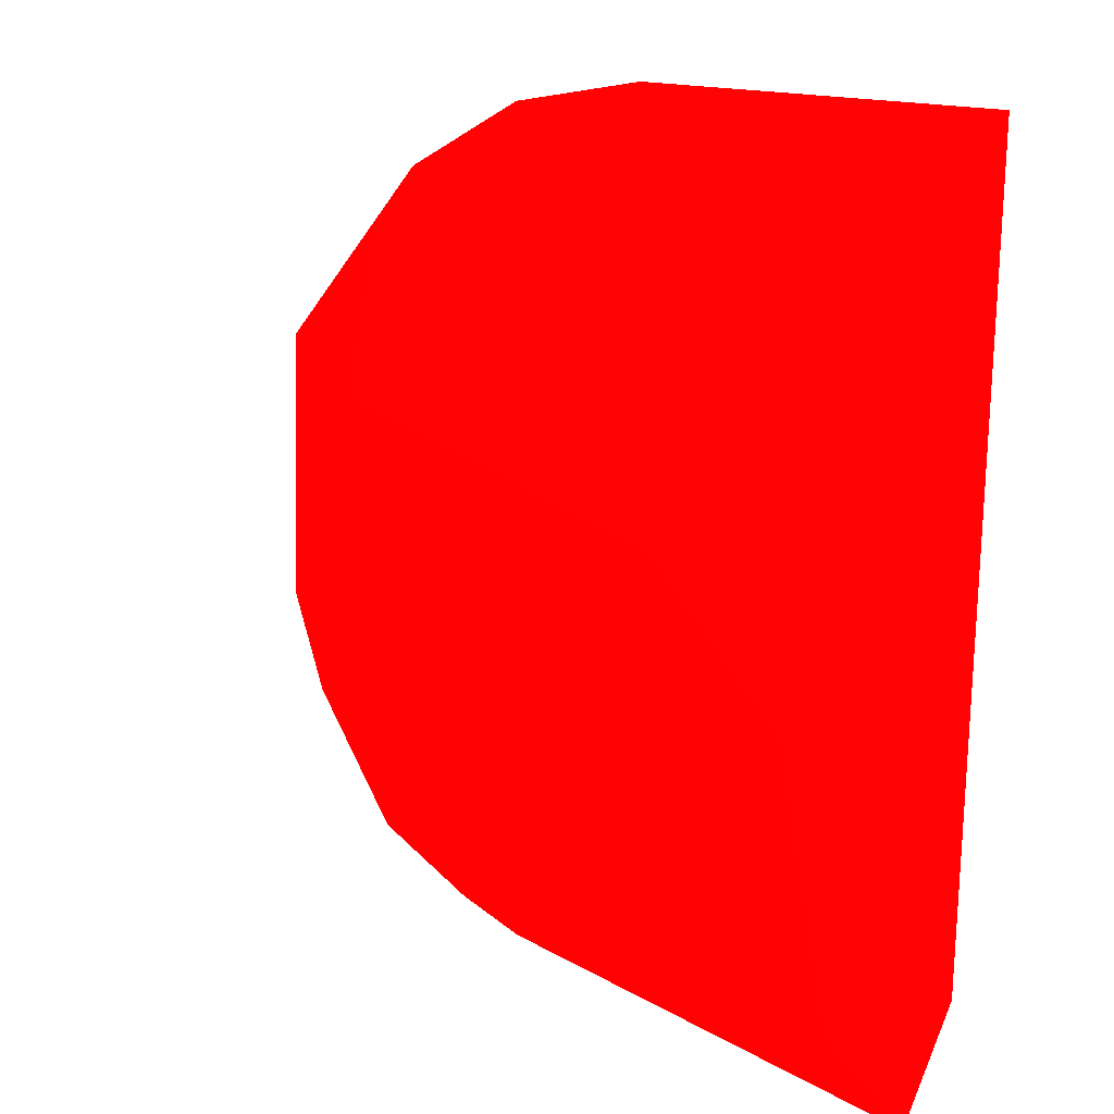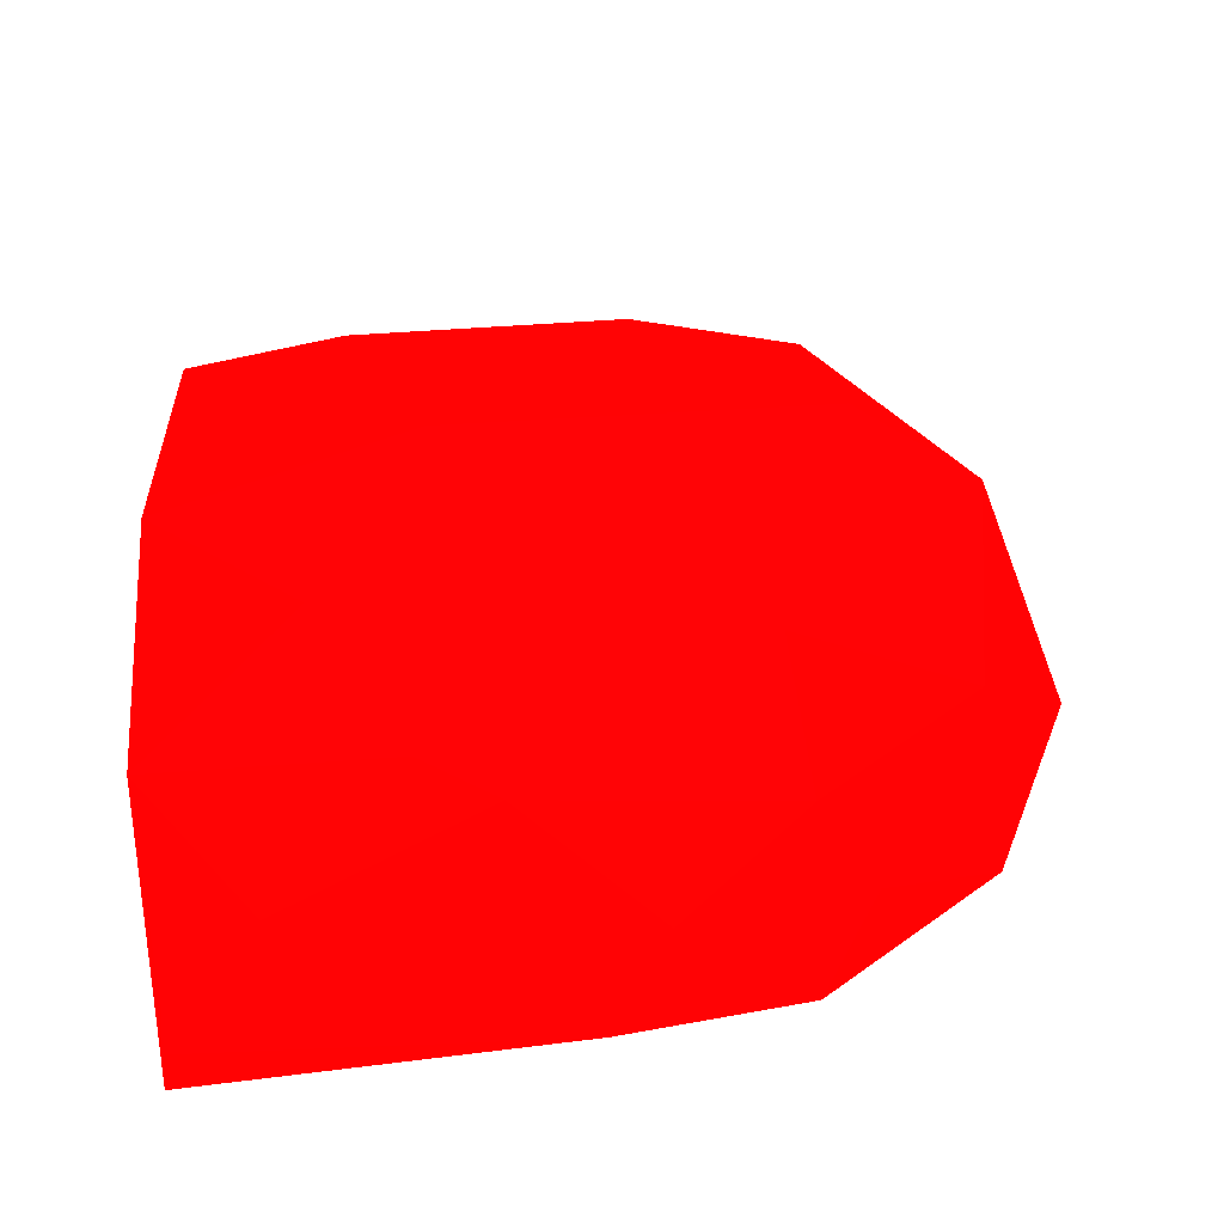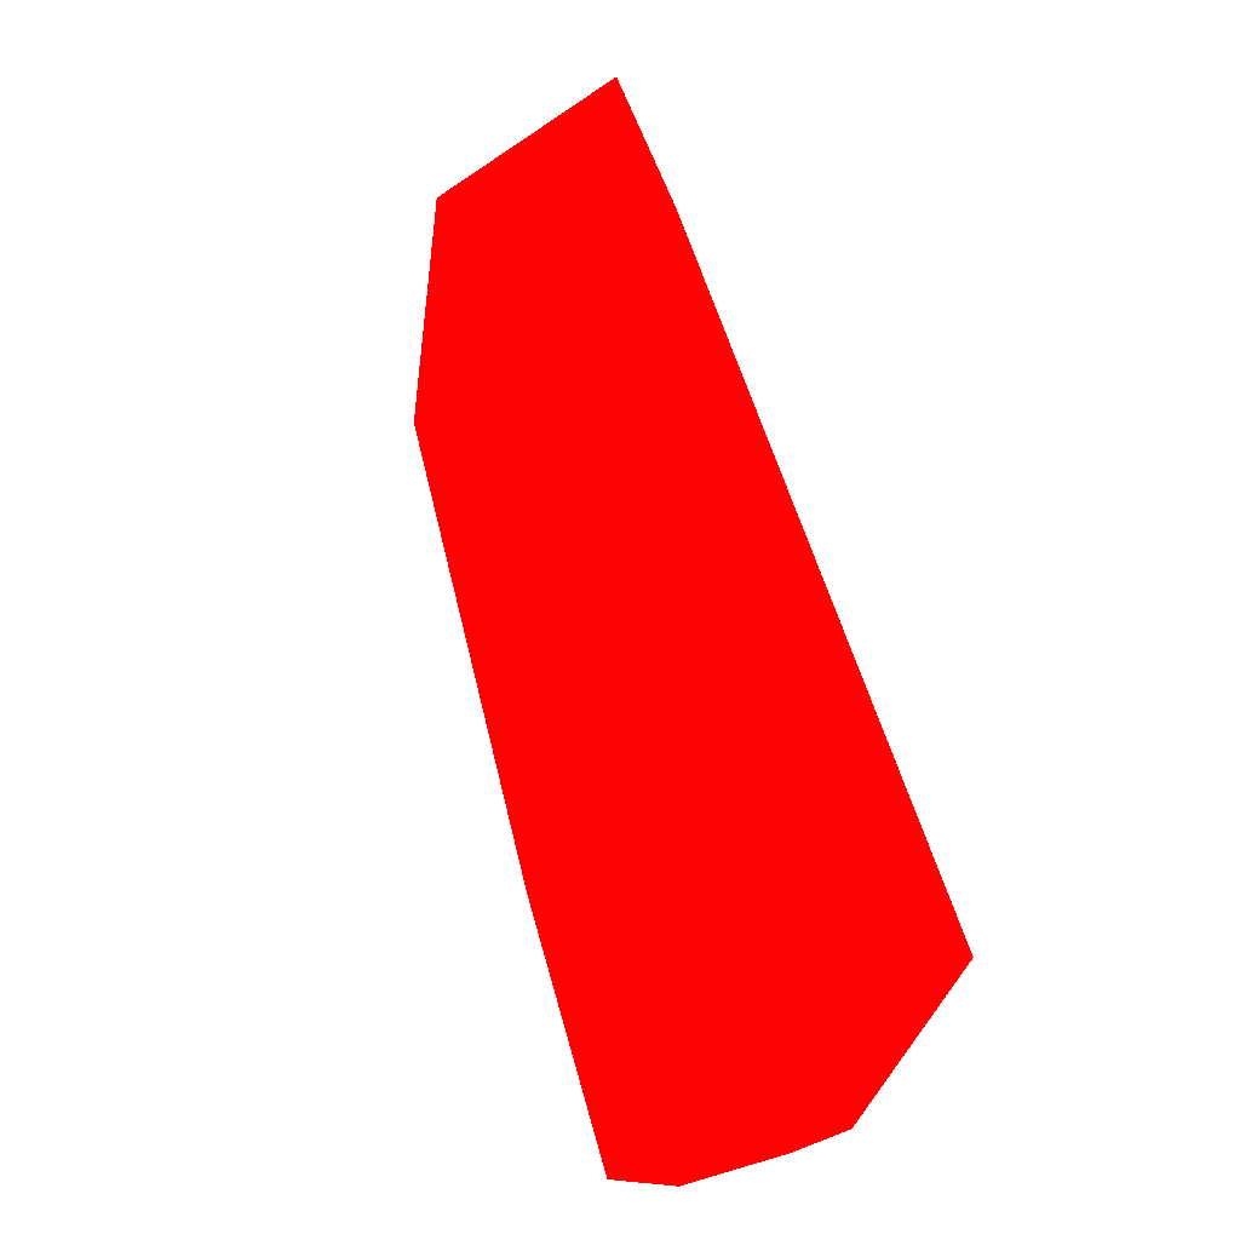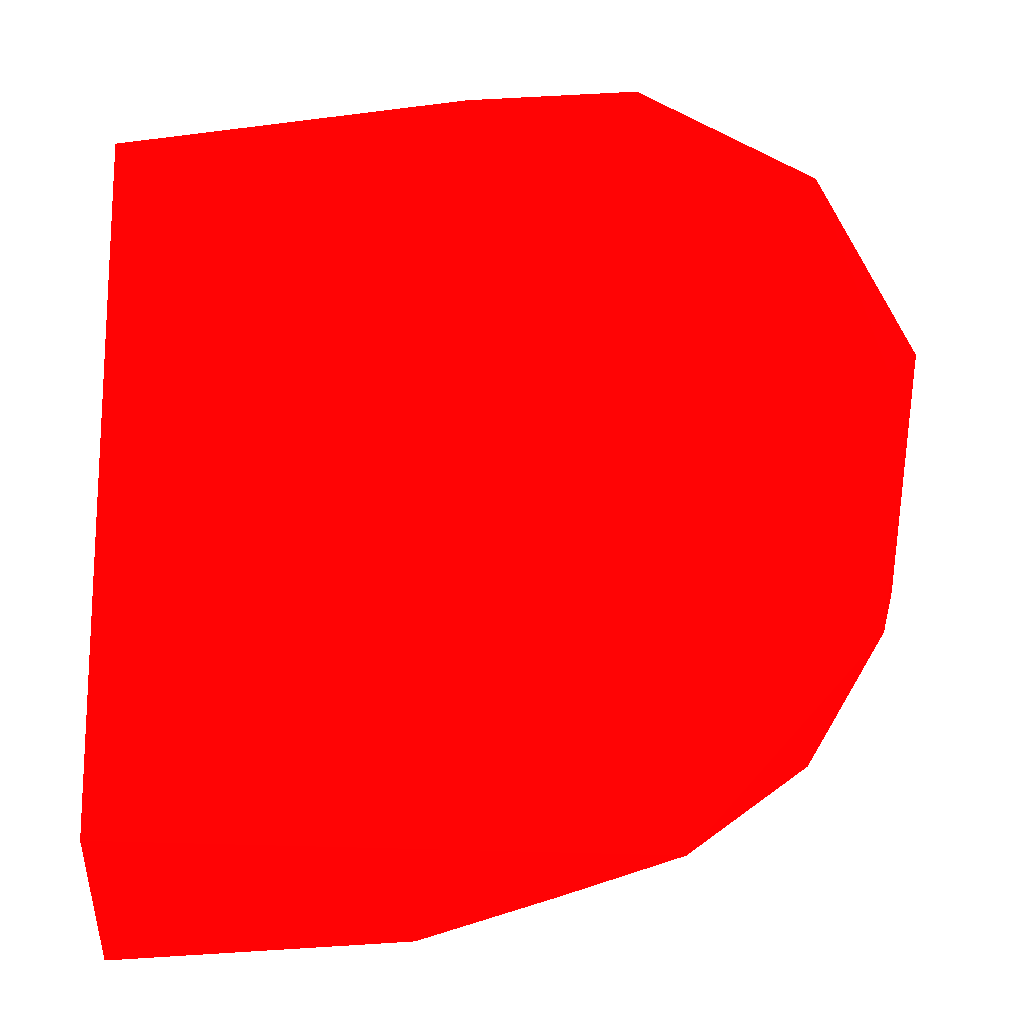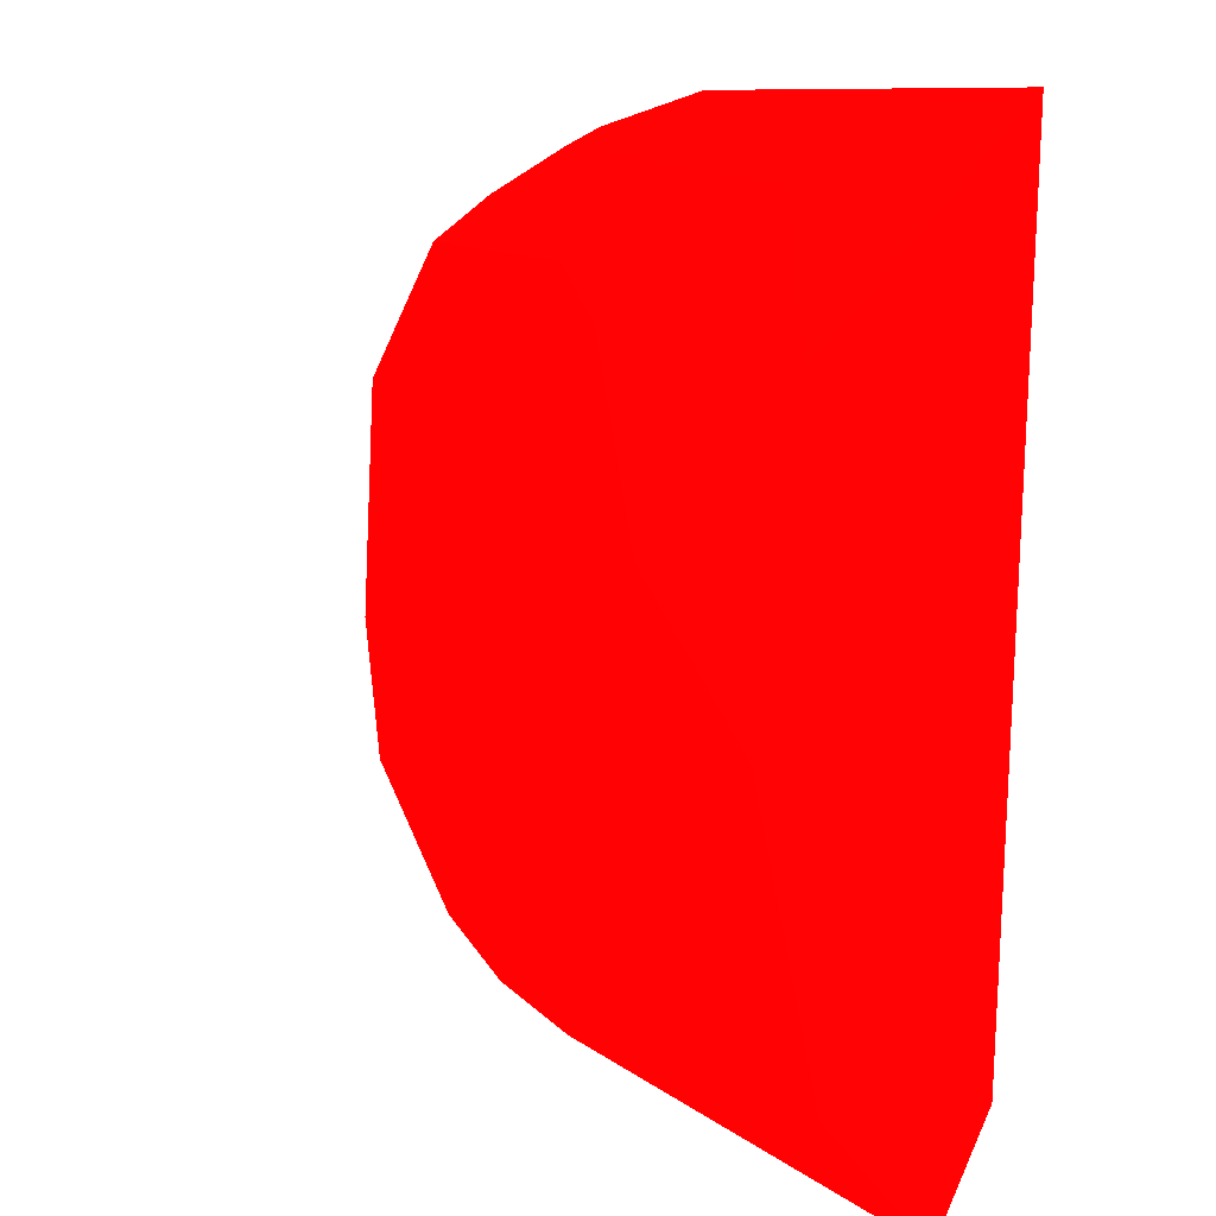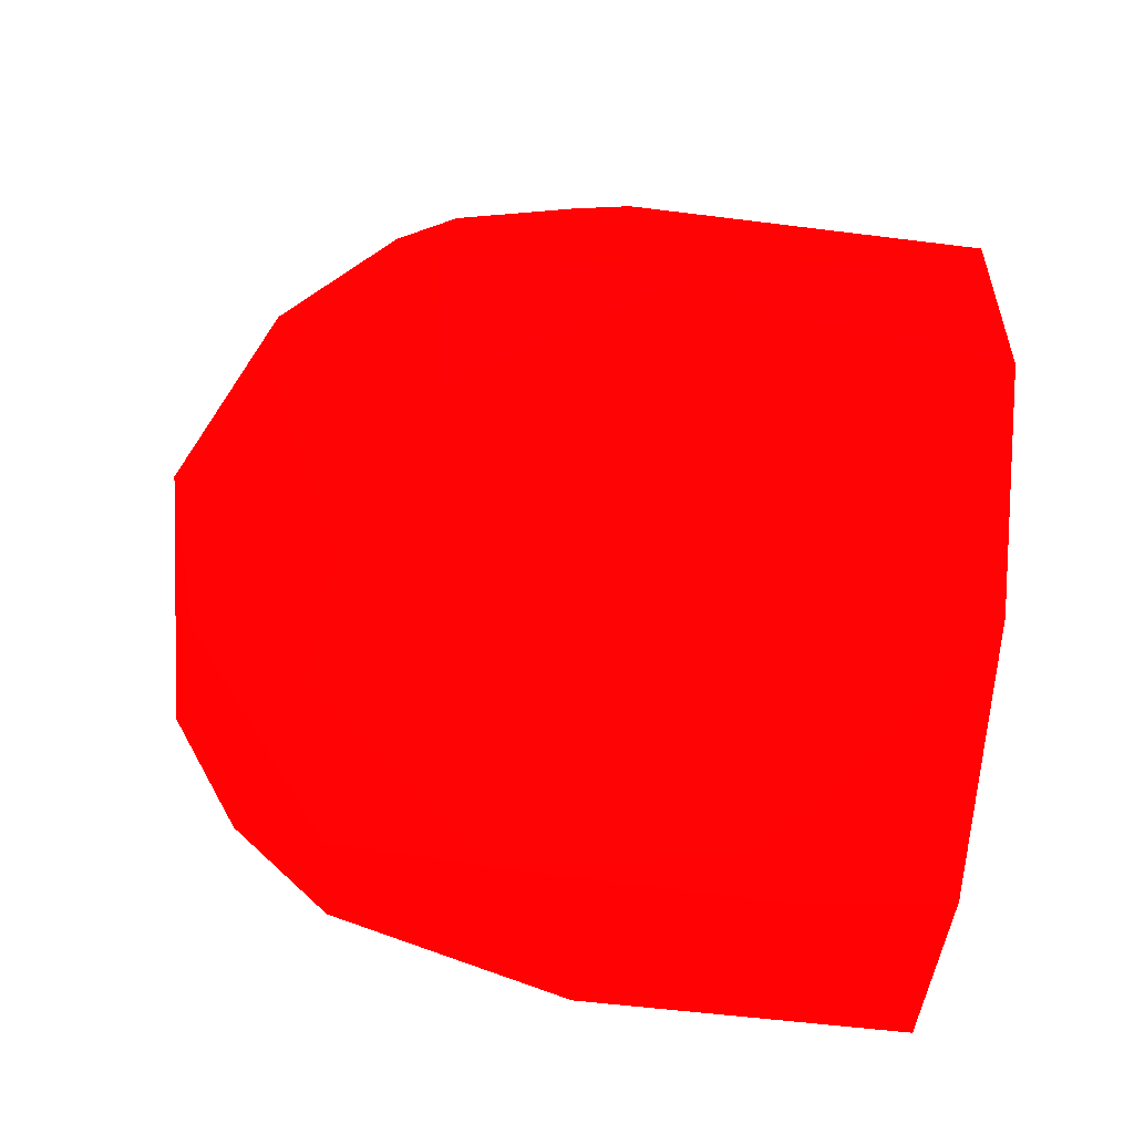
<metadata>
{"format":"obj","ext":"obj","renderer":"f3d","projection":"perspective","resolution":1024,"background":"white","views":[{"elev":16.8,"azim":52.0,"up":"+Y"},{"elev":47.8,"azim":178.1,"up":"+Z"},{"elev":72.9,"azim":75.4,"up":"+Y"},{"elev":-20.2,"azim":-156.6,"up":"+Y"},{"elev":11.6,"azim":61.5,"up":"+Y"},{"elev":79.1,"azim":7.2,"up":"+Z"}]}
</metadata>
<code>
v 0.03728 0.03818 -0.000155 0.9882 0.007843 0.01176
v 0.03692 0.03653 0.003644 0.9882 0.007843 0.01176
v 0.03764 -0.03757 0.002508 0.9882 0.007843 0.01176
v -0.03518 0.004094 -0.000841 0.9882 0.007843 0.01176
v 0.03988 -0.00156 0.0184 0.9882 0.007843 0.01176
v -0.01345 0.02656 0.01447 0.9882 0.007843 0.01176
v -0.01685 -0.03359 -0.000296 0.9882 0.007843 0.01176
v 0.03746 0.03895 -0.004008 0.9882 0.007843 0.01176
v -0.001062 -0.02828 0.01539 0.9882 0.007843 0.01176
v -0.01396 0.03485 -0.000181 0.9882 0.007843 0.01176
v 0.03804 -0.02787 -0.001817 0.9882 0.007843 0.01176
v 0.01728 0.0233 0.01715 0.9882 0.007843 0.01176
v -0.03123 -0.01017 0.01193 0.9882 0.007843 0.01176
v -0.01869 -0.00306 0.01832 0.9882 0.007843 0.01176
v -0.02802 0.01446 0.01323 0.9882 0.007843 0.01176
v 0.03912 -0.02603 0.01256 0.9882 0.007843 0.01176
v 0.03933 0.02239 0.01463 0.9882 0.007843 0.01176
v -0.02985 0.02277 -0.000421 0.9882 0.007843 0.01176
v -0.002254 0.03406 0.008929 0.9882 0.007843 0.01176
v -0.03349 -0.01741 -0.000178 0.9882 0.007843 0.01176
v -0.01675 -0.02784 0.01228 0.9882 0.007843 0.01176
v 0.006657 -0.03854 3.9e-05 0.9882 0.007843 0.01176
v -0.01188 0.01264 0.01859 0.9882 0.007843 0.01176
v 0.01676 -0.01146 0.01867 0.9882 0.007843 0.01176
v -0.03726 0.005611 0.000239 0.9882 0.007843 0.01176
v 0.02445 -0.02805 0.01436 0.9882 0.007843 0.01176
v -0.002064 -0.034 0.009089 0.9882 0.007843 0.01176
v 0.02602 0.008788 0.0189 0.9882 0.007843 0.01176
v 0.01026 0.02688 0.01604 0.9882 0.007843 0.01176
v 0.002732 0.03803 0.000312 0.9882 0.007843 0.01176
v -0.01864 0.02959 0.007118 0.9882 0.007843 0.01176
v -0.01972 -0.01502 0.0168 0.9882 0.007843 0.01176
v -0.02627 -0.0269 0.001928 0.9882 0.007843 0.01176
v 0.02902 0.03279 0.009605 0.9882 0.007843 0.01176
v 0.02103 -0.02429 0.01635 0.9882 0.007843 0.01176
f 26 16 35
f 7 4 8
f 7 8 11
f 8 5 11
f 13 14 15
f 3 11 16
f 11 5 16
f 1 2 17
f 8 1 17
f 5 8 17
f 8 4 18
f 10 8 18
f 4 7 20
f 11 3 22
f 7 11 22
f 15 14 23
f 6 15 23
f 23 14 24
f 13 15 25
f 18 4 25
f 15 18 25
f 4 20 25
f 20 13 25
f 3 16 26
f 9 21 27
f 21 7 27
f 7 22 27
f 22 3 27
f 3 26 27
f 26 9 27
f 5 17 28
f 17 12 28
f 12 23 28
f 24 5 28
f 23 24 28
f 12 17 29
f 19 6 29
f 23 12 29
f 6 23 29
f 2 1 30
f 1 8 30
f 8 10 30
f 19 2 30
f 10 19 30
f 15 6 31
f 10 18 31
f 18 15 31
f 6 19 31
f 19 10 31
f 14 13 32
f 13 21 32
f 21 9 32
f 9 24 32
f 24 14 32
f 20 7 33
f 13 20 33
f 21 13 33
f 7 21 33
f 17 2 34
f 2 19 34
f 29 17 34
f 19 29 34
f 16 5 35
f 24 9 35
f 5 24 35
f 9 26 35

</code>
